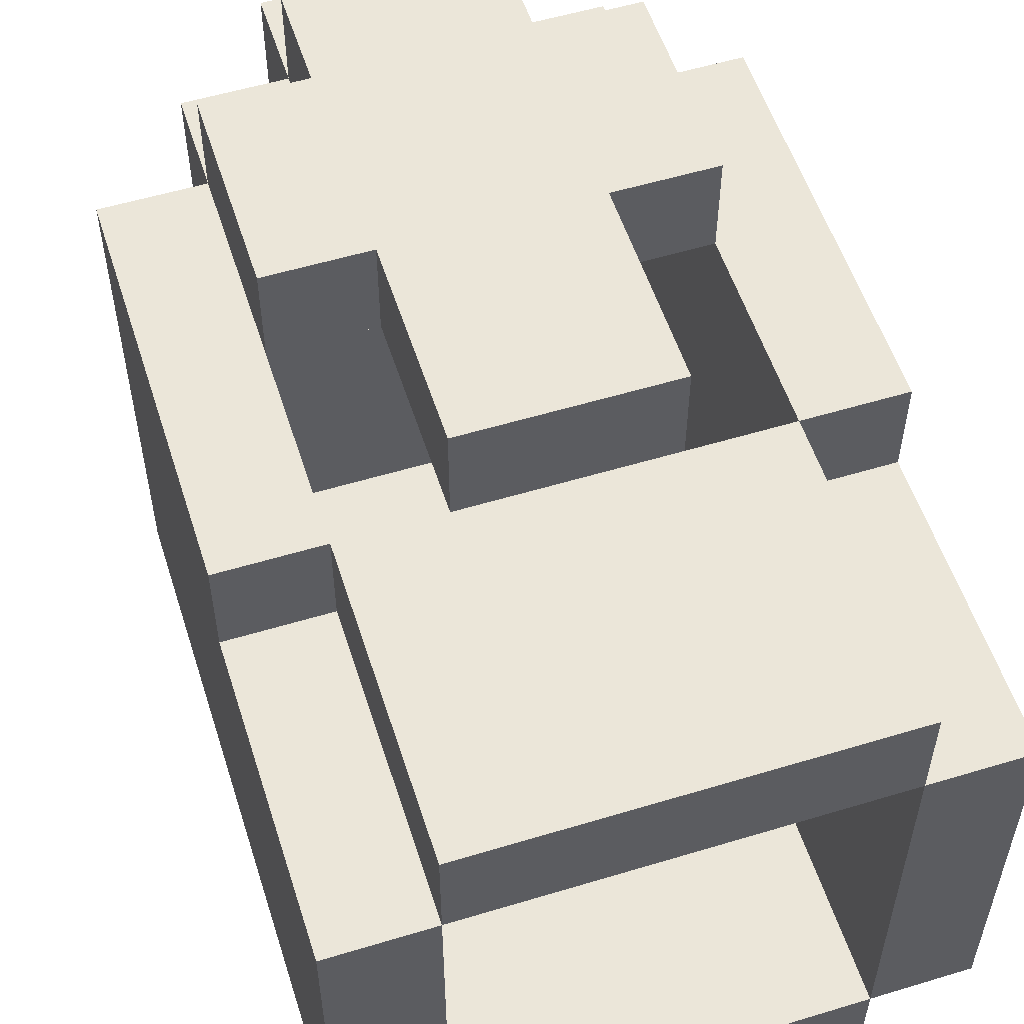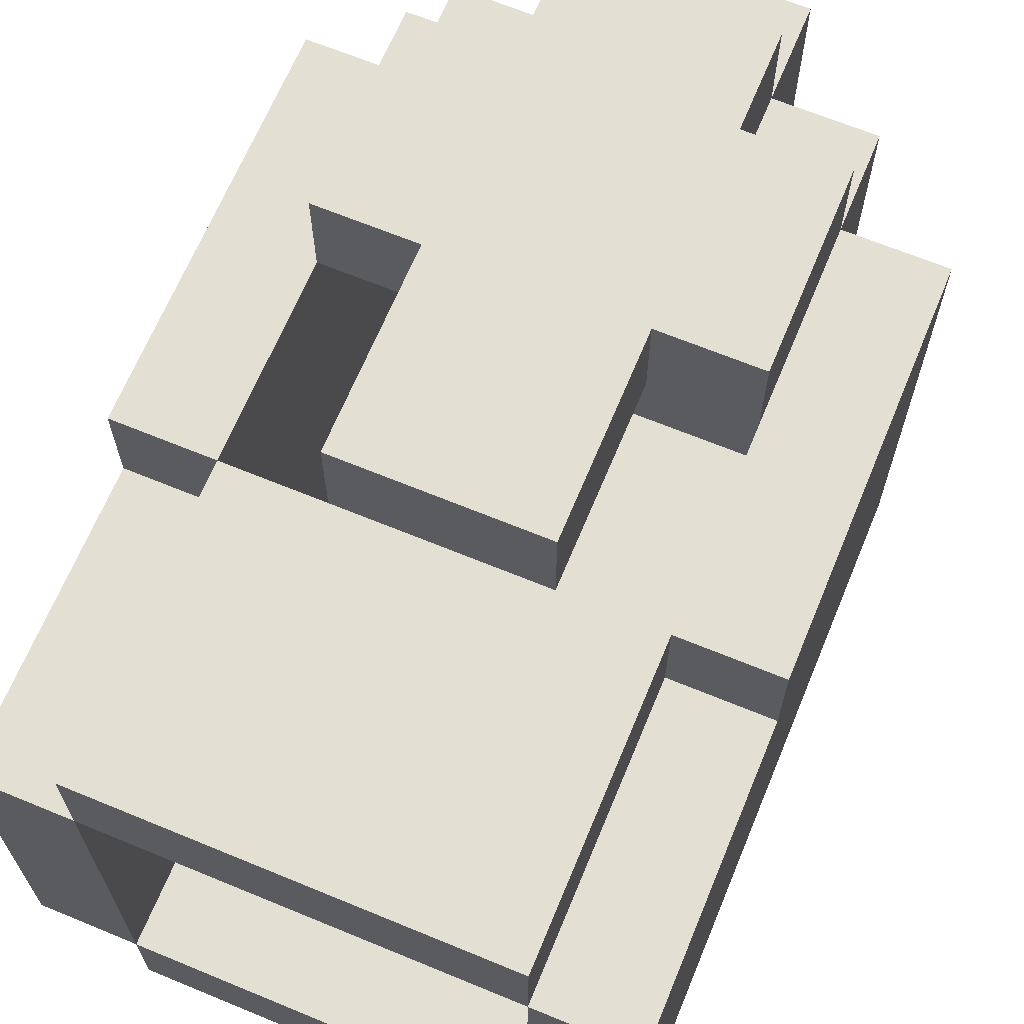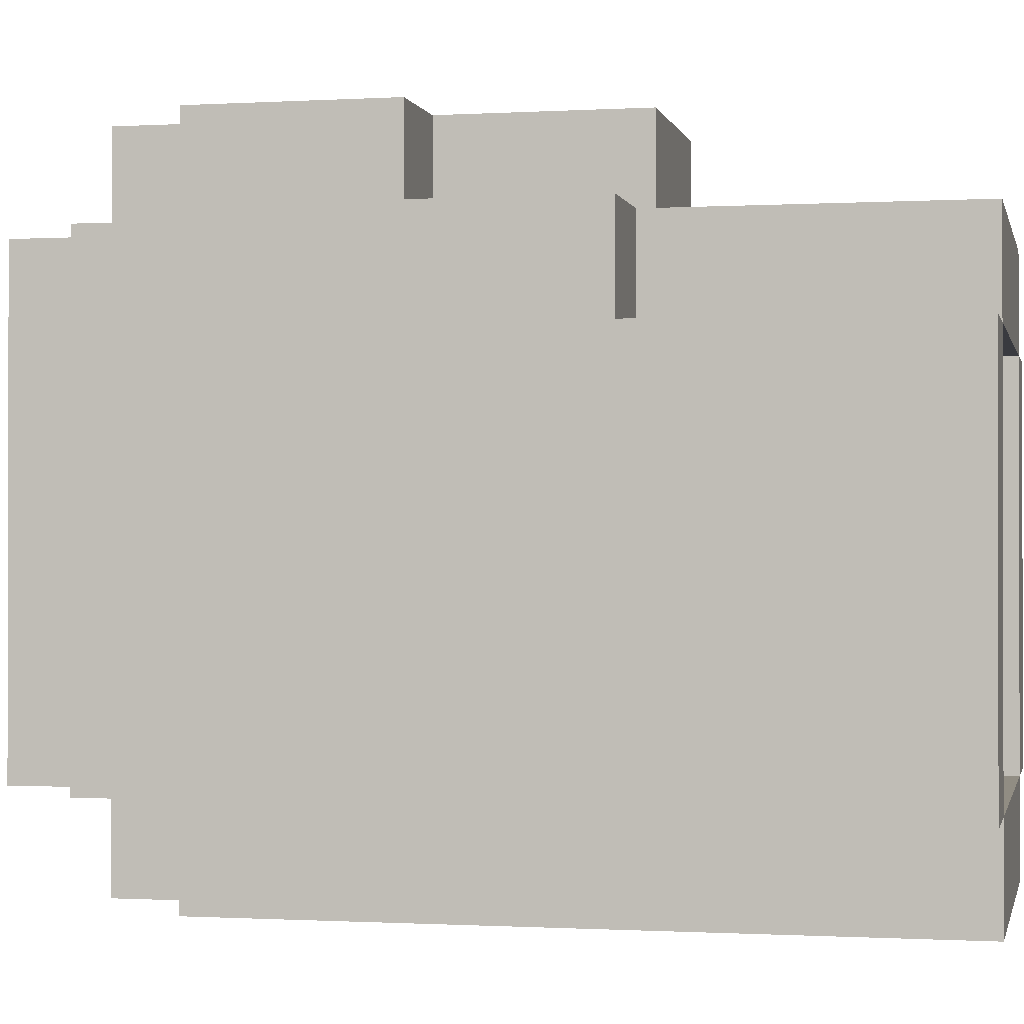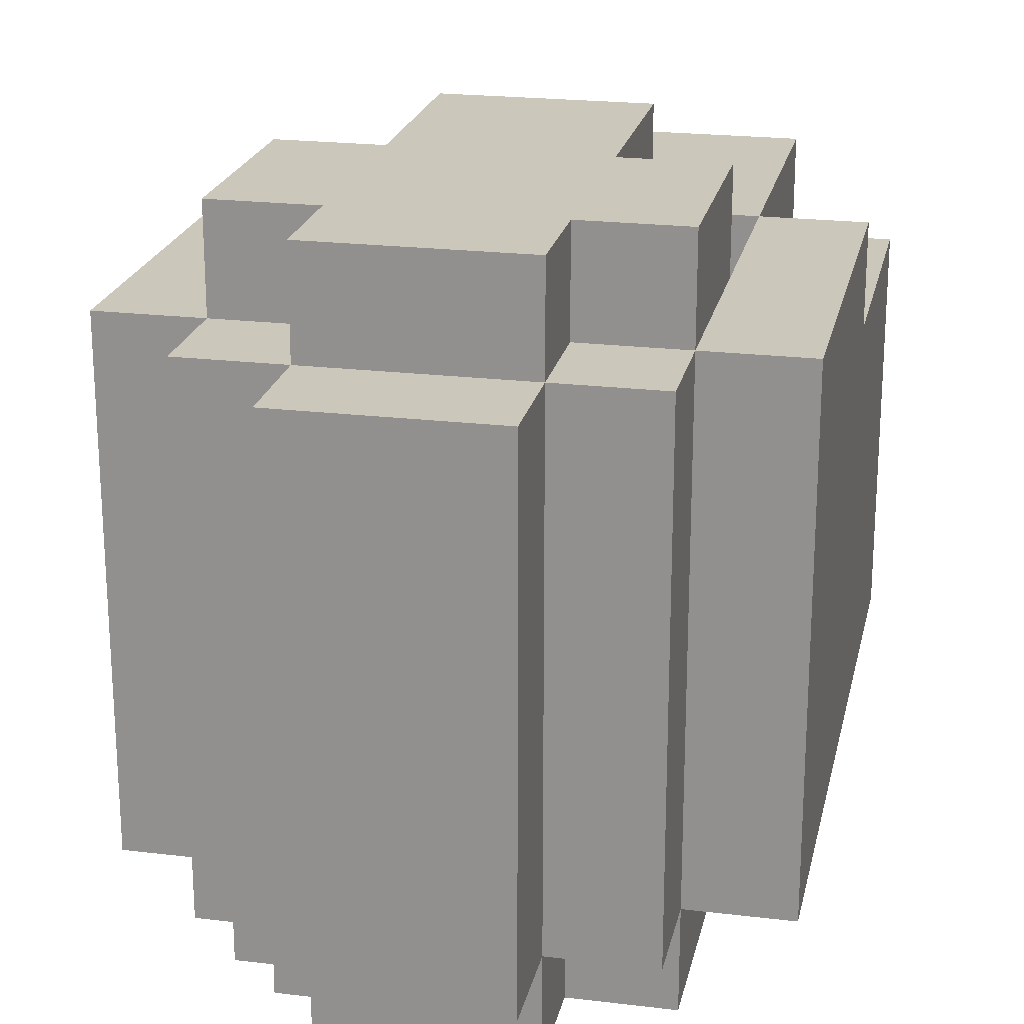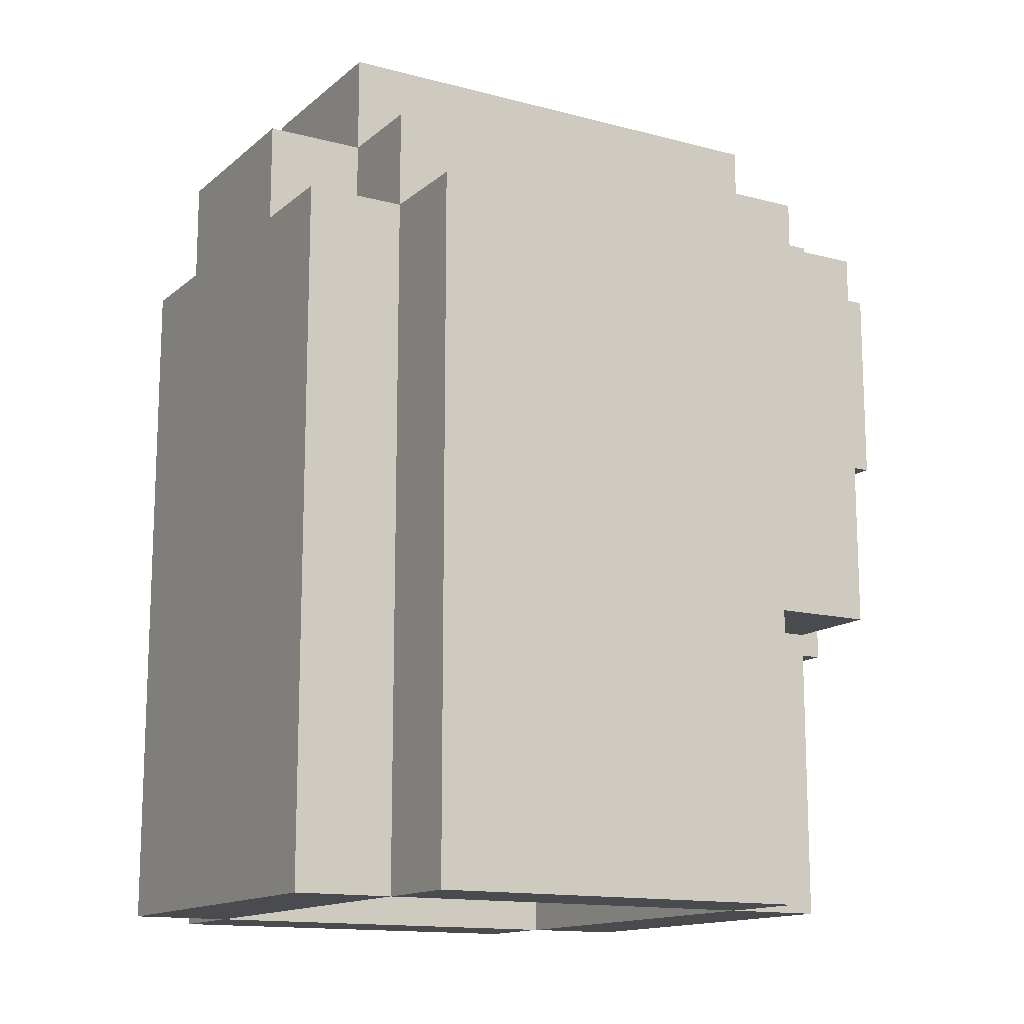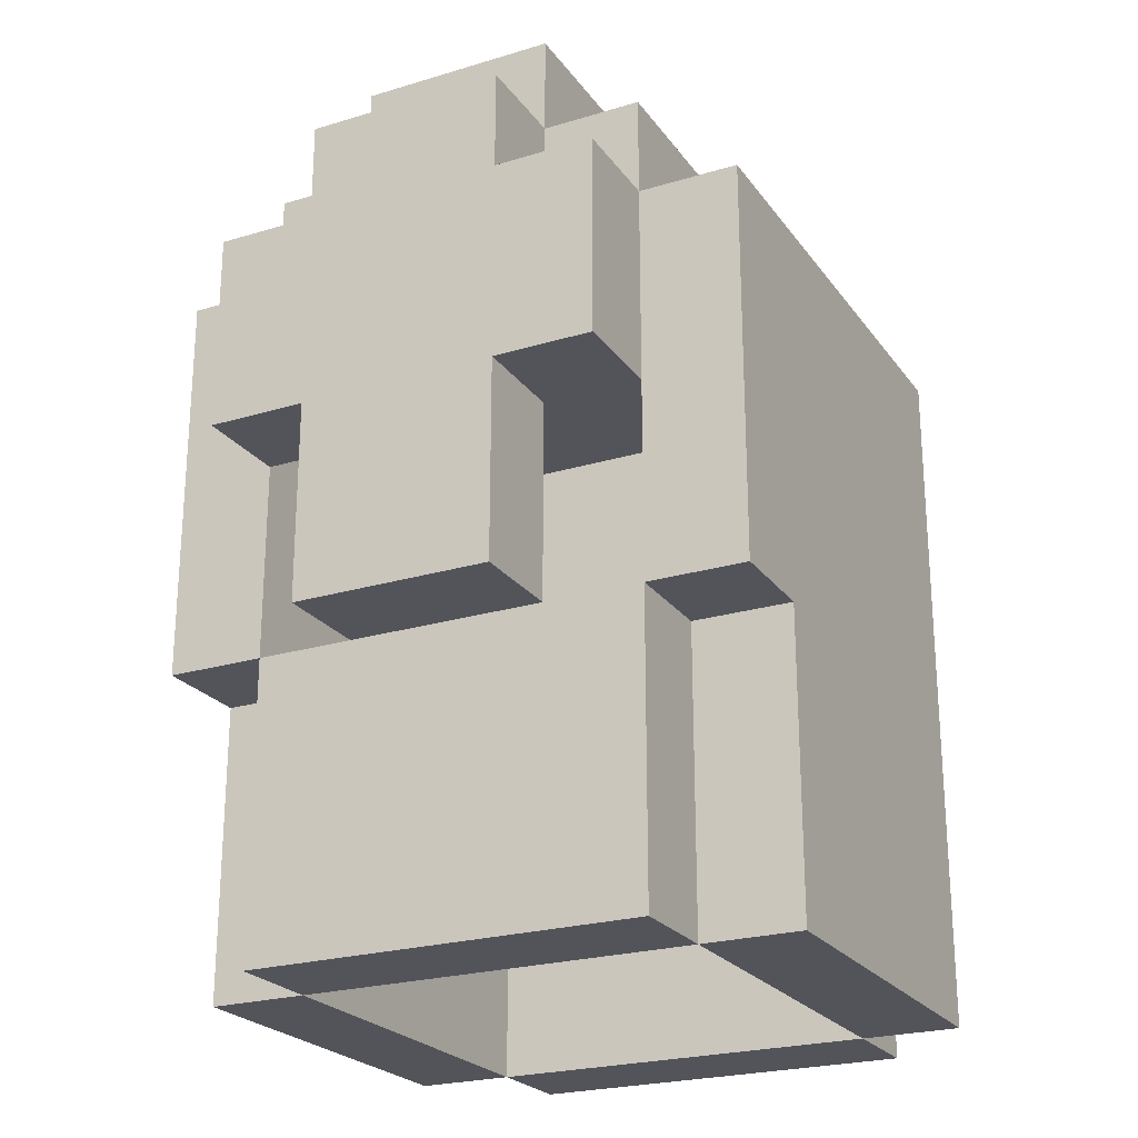
<metadata>
{"format":"obj","ext":"obj","renderer":"f3d","projection":"perspective","resolution":1024,"background":"white","views":[{"elev":55.3,"azim":-17.7,"up":"+Z"},{"elev":66.6,"azim":22.5,"up":"+Z"},{"elev":-0.7,"azim":-77.6,"up":"+Z"},{"elev":21.7,"azim":-168.0,"up":"+Z"},{"elev":-14.0,"azim":-120.3,"up":"+Y"},{"elev":-23.7,"azim":26.8,"up":"+Y"}]}
</metadata>
<code>
o helm_med_3b_du
v -0.3 2.5 0.2
v -0.3 2.5 -0.2
v -0.3 2.8 0.3
v -0.3 2.8 0.2
v -0.3 3 0.3
v -0.3 3 0.2
v -0.3 3 -0.2
v -0.3 3.2 0.3
v -0.3 3.2 -0.2
v -0.2 2.5 0.3
v -0.2 2.5 0.2
v -0.2 2.5 -0.2
v -0.2 2.5 -0.3
v -0.2 2.7 0.3
v -0.2 2.7 0.2
v -0.2 2.8 0.3
v -0.2 2.8 0.2
v -0.2 3 0.4
v -0.2 3 0.3
v -0.2 3 -0.2
v -0.2 3 -0.3
v -0.2 3.2 0.4
v -0.2 3.2 0.3
v -0.2 3.2 -0.2
v -0.2 3.2 -0.3
v -0.2 3.3 0.3
v -0.2 3.3 -0.2
v -0.1 2.8 0.4
v -0.1 2.8 0.3
v -0.1 3 0.4
v -0.1 3 0.3
v -0.1 3.2 0.4
v -0.1 3.2 0.3
v -0.1 3.2 -0.2
v -0.1 3.2 -0.3
v -0.1 3.3 0.4
v -0.1 3.3 0.3
v -0.1 3.3 -0.2
v -0.1 3.3 -0.3
v -0.1 3.4 0.3
v -0.1 3.4 -0.2
v 0.2 2.5 0.2
v 0.2 2.5 -0.2
v 0.2 2.7 0.2
v 0.2 2.8 0.3
v 0.2 2.8 0.2
v 0.2 3 0.3
v 0.2 3 0.2
v 0.2 3 -0.2
v 0.2 3.1 0.3
v 0.2 3.1 0.2
v 0.2 3.2 0.2
v 0.2 3.2 -0.2
v -0.2 2.5 0.2
v -0.2 2.5 -0.2
v -0.2 2.7 0.2
v -0.2 2.8 0.3
v -0.2 2.8 0.2
v -0.2 3 0.3
v -0.2 3 0.2
v -0.2 3 -0.2
v -0.2 3.1 0.3
v -0.2 3.1 0.2
v -0.2 3.2 0.2
v -0.2 3.2 -0.2
v 0.1 2.8 0.4
v 0.1 2.8 0.3
v 0.1 3 0.4
v 0.1 3 0.3
v 0.1 3.2 0.4
v 0.1 3.2 0.3
v 0.1 3.2 -0.2
v 0.1 3.2 -0.3
v 0.1 3.3 0.4
v 0.1 3.3 0.3
v 0.1 3.3 -0.2
v 0.1 3.3 -0.3
v 0.1 3.4 0.3
v 0.1 3.4 -0.2
v 0.2 2.5 0.3
v 0.2 2.5 0.2
v 0.2 2.5 -0.2
v 0.2 2.5 -0.3
v 0.2 2.7 0.3
v 0.2 2.7 0.2
v 0.2 2.8 0.3
v 0.2 2.8 0.2
v 0.2 3 0.4
v 0.2 3 0.3
v 0.2 3 -0.2
v 0.2 3 -0.3
v 0.2 3.2 0.4
v 0.2 3.2 0.3
v 0.2 3.2 -0.2
v 0.2 3.2 -0.3
v 0.2 3.3 0.3
v 0.2 3.3 -0.2
v 0.3 2.5 0.2
v 0.3 2.5 -0.2
v 0.3 2.8 0.3
v 0.3 2.8 0.2
v 0.3 3 0.3
v 0.3 3 0.2
v 0.3 3 -0.2
v 0.3 3.2 0.3
v 0.3 3.2 -0.2
v -0.2 3 0.4
v -0.2 3.2 0.4
v -0.1 2.8 0.4
v -0.1 3 0.4
v -0.1 3.2 0.4
v -0.1 3.3 0.4
v 0.1 2.8 0.4
v 0.1 3 0.4
v 0.1 3.2 0.4
v 0.1 3.3 0.4
v 0.2 3 0.4
v 0.2 3.2 0.4
v -0.3 2.8 0.3
v -0.3 3 0.3
v -0.3 3.2 0.3
v -0.2 2.5 0.3
v -0.2 2.7 0.3
v -0.2 2.8 0.3
v -0.2 3 0.3
v -0.2 3.2 0.3
v -0.2 3.3 0.3
v -0.1 2.8 0.3
v -0.1 3.2 0.3
v -0.1 3.3 0.3
v -0.1 3.4 0.3
v 0.1 2.8 0.3
v 0.1 3.2 0.3
v 0.1 3.3 0.3
v 0.1 3.4 0.3
v 0.2 2.5 0.3
v 0.2 2.7 0.3
v 0.2 2.8 0.3
v 0.2 3 0.3
v 0.2 3.2 0.3
v 0.2 3.3 0.3
v 0.3 2.8 0.3
v 0.3 3 0.3
v 0.3 3.2 0.3
v -0.3 2.5 0.2
v -0.3 2.8 0.2
v -0.2 2.5 0.2
v -0.2 2.7 0.2
v -0.2 2.8 0.2
v 0.2 2.5 0.2
v 0.2 2.7 0.2
v 0.2 2.8 0.2
v 0.3 2.5 0.2
v 0.3 2.8 0.2
v -0.2 2.5 -0.2
v -0.2 3 -0.2
v -0.2 3.2 -0.2
v -0.1 3.2 -0.2
v 0.1 3.2 -0.2
v 0.2 2.5 -0.2
v 0.2 3 -0.2
v 0.2 3.2 -0.2
v -0.2 3 0.3
v -0.2 3.1 0.3
v -0.1 2.8 0.3
v -0.1 3 0.3
v -0.1 3.1 0.3
v 0.1 2.8 0.3
v 0.1 3 0.3
v 0.1 3.1 0.3
v 0.2 3 0.3
v 0.2 3.1 0.3
v -0.2 2.5 0.2
v -0.2 2.7 0.2
v -0.2 2.8 0.2
v -0.2 3.1 0.2
v -0.2 3.2 0.2
v -0.1 3.1 0.2
v -0.1 3.2 0.2
v 0.1 3.1 0.2
v 0.1 3.2 0.2
v 0.2 2.5 0.2
v 0.2 2.7 0.2
v 0.2 2.8 0.2
v 0.2 3.1 0.2
v 0.2 3.2 0.2
v -0.3 2.5 -0.2
v -0.3 3 -0.2
v -0.3 3.2 -0.2
v -0.2 2.5 -0.2
v -0.2 3 -0.2
v -0.2 3.2 -0.2
v -0.2 3.3 -0.2
v -0.1 3.2 -0.2
v -0.1 3.3 -0.2
v -0.1 3.4 -0.2
v 0.1 3.2 -0.2
v 0.1 3.3 -0.2
v 0.1 3.4 -0.2
v 0.2 2.5 -0.2
v 0.2 3 -0.2
v 0.2 3.2 -0.2
v 0.2 3.3 -0.2
v 0.3 2.5 -0.2
v 0.3 3 -0.2
v 0.3 3.2 -0.2
v -0.2 2.5 -0.3
v -0.2 3 -0.3
v -0.2 3.2 -0.3
v -0.1 3.2 -0.3
v -0.1 3.3 -0.3
v 0.1 3.2 -0.3
v 0.1 3.3 -0.3
v 0.2 2.5 -0.3
v 0.2 3 -0.3
v 0.2 3.2 -0.3
v -0.2 2.5 0.3
v 0.2 2.5 0.3
v -0.3 2.5 0.2
v -0.2 2.5 0.2
v 0.2 2.5 0.2
v 0.3 2.5 0.2
v -0.3 2.5 -0.2
v -0.2 2.5 -0.2
v 0.2 2.5 -0.2
v 0.3 2.5 -0.2
v -0.2 2.5 -0.3
v 0.2 2.5 -0.3
v -0.1 2.8 0.4
v 0.1 2.8 0.4
v -0.3 2.8 0.3
v -0.2 2.8 0.3
v -0.1 2.8 0.3
v 0.1 2.8 0.3
v 0.2 2.8 0.3
v 0.3 2.8 0.3
v -0.3 2.8 0.2
v -0.2 2.8 0.2
v 0.2 2.8 0.2
v 0.3 2.8 0.2
v -0.2 3 0.4
v -0.1 3 0.4
v 0.1 3 0.4
v 0.2 3 0.4
v -0.2 3 0.3
v -0.1 3 0.3
v 0.1 3 0.3
v 0.2 3 0.3
v -0.2 3.1 0.3
v -0.1 3.1 0.3
v 0.1 3.1 0.3
v 0.2 3.1 0.3
v -0.2 3.1 0.2
v -0.1 3.1 0.2
v 0.1 3.1 0.2
v 0.2 3.1 0.2
v -0.2 3.2 0.2
v -0.1 3.2 0.2
v 0.1 3.2 0.2
v 0.2 3.2 0.2
v -0.2 3.2 -0.2
v -0.1 3.2 -0.2
v 0.1 3.2 -0.2
v 0.2 3.2 -0.2
v -0.2 2.8 0.3
v -0.1 2.8 0.3
v 0.1 2.8 0.3
v 0.2 2.8 0.3
v -0.2 2.8 0.2
v 0.2 2.8 0.2
v -0.2 3.2 0.4
v -0.1 3.2 0.4
v 0.1 3.2 0.4
v 0.2 3.2 0.4
v -0.3 3.2 0.3
v -0.2 3.2 0.3
v -0.1 3.2 0.3
v 0.1 3.2 0.3
v 0.2 3.2 0.3
v 0.3 3.2 0.3
v -0.3 3.2 -0.2
v -0.2 3.2 -0.2
v -0.1 3.2 -0.2
v 0.1 3.2 -0.2
v 0.2 3.2 -0.2
v 0.3 3.2 -0.2
v -0.2 3.2 -0.3
v -0.1 3.2 -0.3
v 0.1 3.2 -0.3
v 0.2 3.2 -0.3
v -0.1 3.3 0.4
v 0.1 3.3 0.4
v -0.2 3.3 0.3
v -0.1 3.3 0.3
v 0.1 3.3 0.3
v 0.2 3.3 0.3
v -0.2 3.3 -0.2
v -0.1 3.3 -0.2
v 0.1 3.3 -0.2
v 0.2 3.3 -0.2
v -0.1 3.3 -0.3
v 0.1 3.3 -0.3
v -0.1 3.4 0.3
v 0.1 3.4 0.3
v -0.1 3.4 -0.2
v 0.1 3.4 -0.2
f 4 2 1
f 5 4 3
f 6 2 4
f 6 4 5
f 7 2 6
f 8 6 5
f 8 7 6
f 9 7 8
f 14 11 10
f 15 11 14
f 16 15 14
f 17 15 16
f 20 13 12
f 21 13 20
f 22 19 18
f 23 19 22
f 24 21 20
f 25 21 24
f 26 24 23
f 27 24 26
f 30 29 28
f 31 29 30
f 36 33 32
f 37 33 36
f 38 35 34
f 39 35 38
f 40 38 37
f 41 38 40
f 44 43 42
f 46 43 44
f 47 46 45
f 48 43 46
f 48 46 47
f 49 43 48
f 50 48 47
f 50 49 48
f 51 49 50
f 52 49 51
f 53 49 52
f 54 55 56
f 56 55 58
f 57 58 59
f 58 55 60
f 59 58 60
f 60 55 61
f 59 60 62
f 60 61 62
f 62 61 63
f 63 61 64
f 64 61 65
f 66 67 68
f 68 67 69
f 70 71 74
f 74 71 75
f 72 73 76
f 76 73 77
f 75 76 78
f 78 76 79
f 80 81 84
f 84 81 85
f 84 85 86
f 86 85 87
f 82 83 90
f 90 83 91
f 88 89 92
f 92 89 93
f 90 91 94
f 94 91 95
f 93 94 96
f 96 94 97
f 98 99 101
f 100 101 102
f 101 99 103
f 102 101 103
f 103 99 104
f 102 103 105
f 103 104 105
f 105 104 106
f 110 108 107
f 111 108 110
f 113 110 109
f 113 112 111
f 113 111 110
f 114 112 113
f 115 112 114
f 116 112 115
f 117 115 114
f 118 115 117
f 124 120 119
f 125 121 120
f 125 120 124
f 126 121 125
f 128 124 123
f 129 127 126
f 130 127 129
f 132 128 123
f 134 131 130
f 135 131 134
f 136 123 122
f 137 132 123
f 137 123 136
f 138 132 137
f 140 134 133
f 141 134 140
f 142 139 138
f 143 140 139
f 143 139 142
f 144 140 143
f 147 146 145
f 148 146 147
f 149 146 148
f 153 151 150
f 153 152 151
f 154 152 153
f 158 157 156
f 159 158 156
f 160 156 155
f 161 159 156
f 161 156 160
f 162 159 161
f 163 164 166
f 166 164 167
f 165 166 168
f 166 167 168
f 168 167 169
f 169 167 170
f 169 170 171
f 171 170 172
f 176 177 178
f 178 177 179
f 178 179 180
f 180 179 181
f 173 174 182
f 174 175 183
f 182 174 183
f 183 175 184
f 180 181 185
f 185 181 186
f 187 188 190
f 188 189 191
f 190 188 191
f 191 189 192
f 192 193 194
f 194 193 195
f 195 196 198
f 198 196 199
f 197 198 202
f 202 198 203
f 200 201 204
f 201 202 205
f 204 201 205
f 205 202 206
f 208 209 210
f 208 210 212
f 210 211 212
f 212 211 213
f 207 208 214
f 208 212 215
f 214 208 215
f 215 212 216
f 220 218 217
f 221 218 220
f 223 220 219
f 224 220 223
f 225 222 221
f 226 222 225
f 227 225 224
f 228 225 227
f 233 230 229
f 234 230 233
f 237 232 231
f 238 232 237
f 239 236 235
f 240 236 239
f 245 242 241
f 246 242 245
f 247 244 243
f 248 244 247
f 253 250 249
f 254 251 250
f 254 250 253
f 255 252 251
f 255 251 254
f 256 252 255
f 261 258 257
f 262 259 258
f 262 258 261
f 263 260 259
f 263 259 262
f 264 260 263
f 265 266 269
f 267 268 269
f 266 267 269
f 269 268 270
f 271 272 276
f 276 272 277
f 273 274 278
f 278 274 279
f 275 276 281
f 281 276 282
f 279 280 285
f 285 280 286
f 282 283 287
f 287 283 288
f 284 285 289
f 289 285 290
f 291 292 294
f 294 292 295
f 293 294 297
f 297 294 298
f 295 296 299
f 299 296 300
f 298 299 301
f 301 299 302
f 303 304 305
f 305 304 306

</code>
